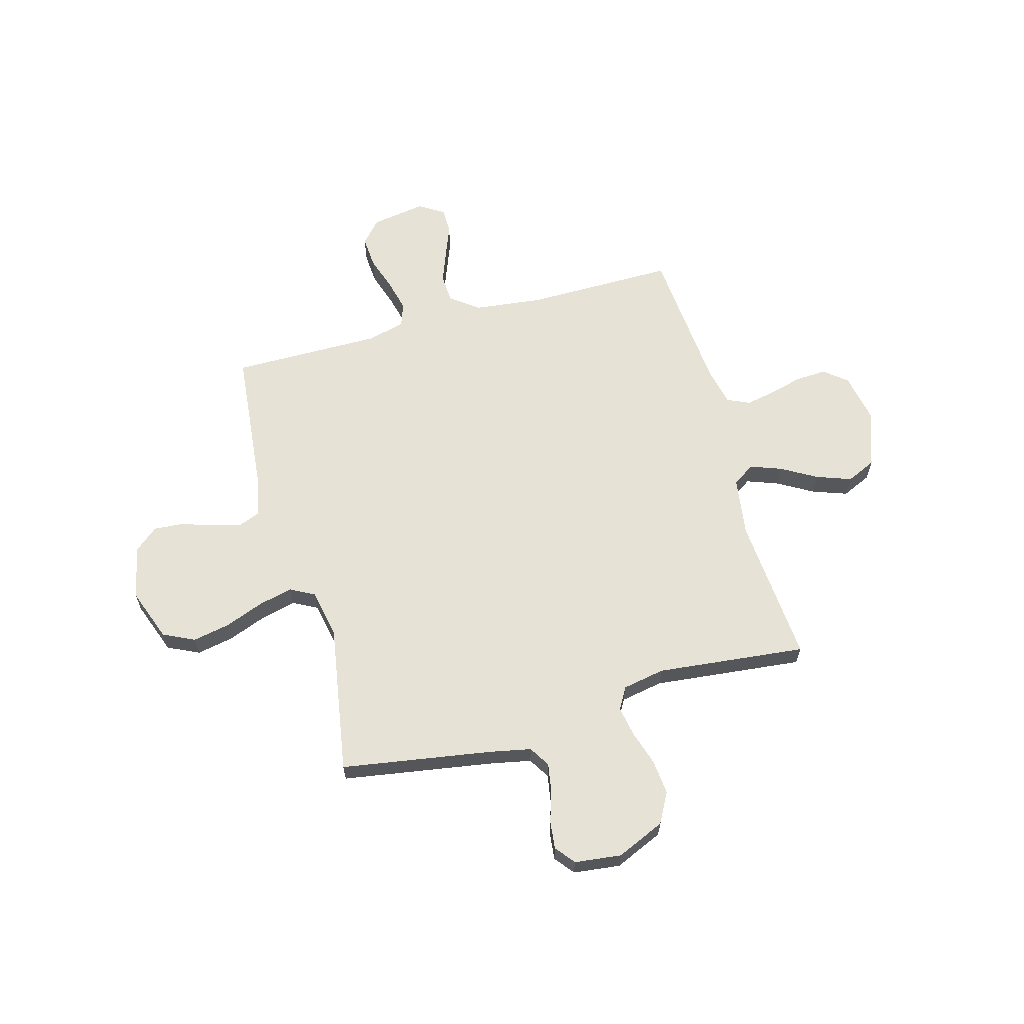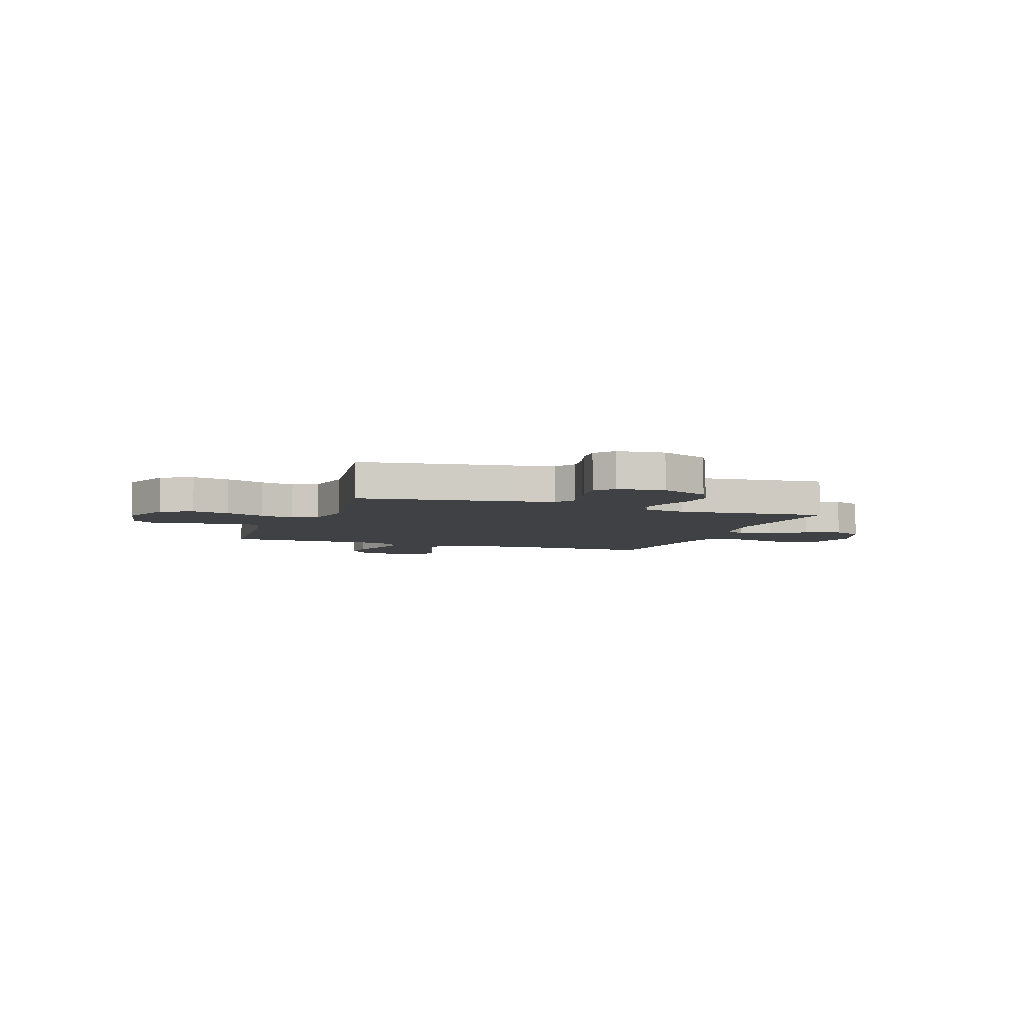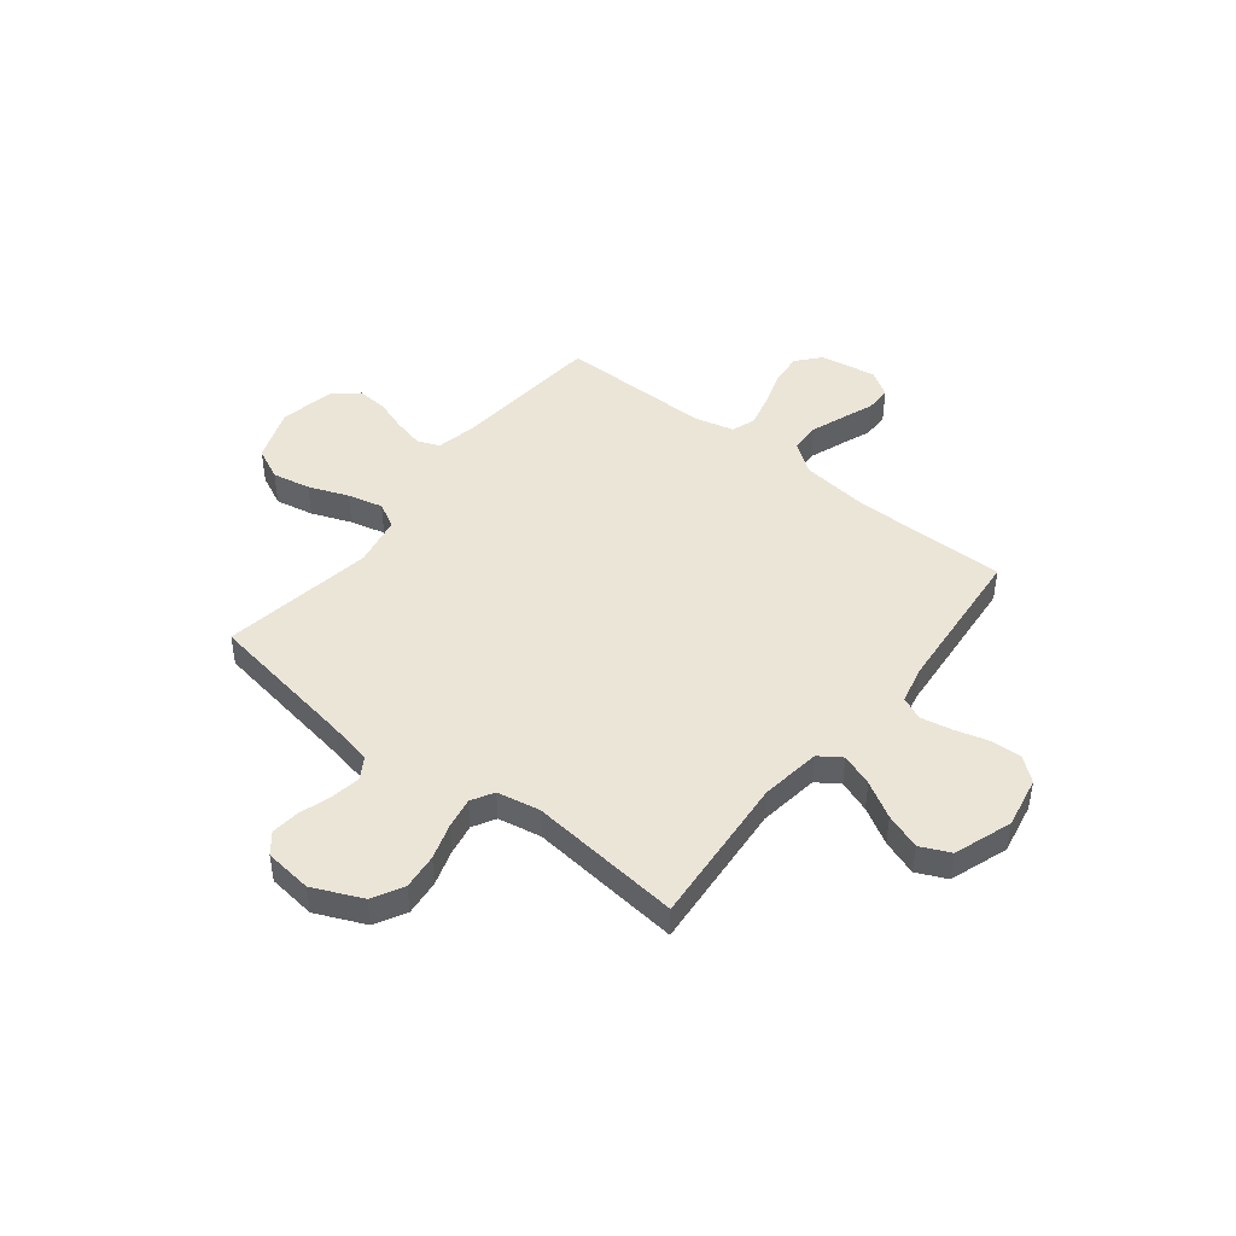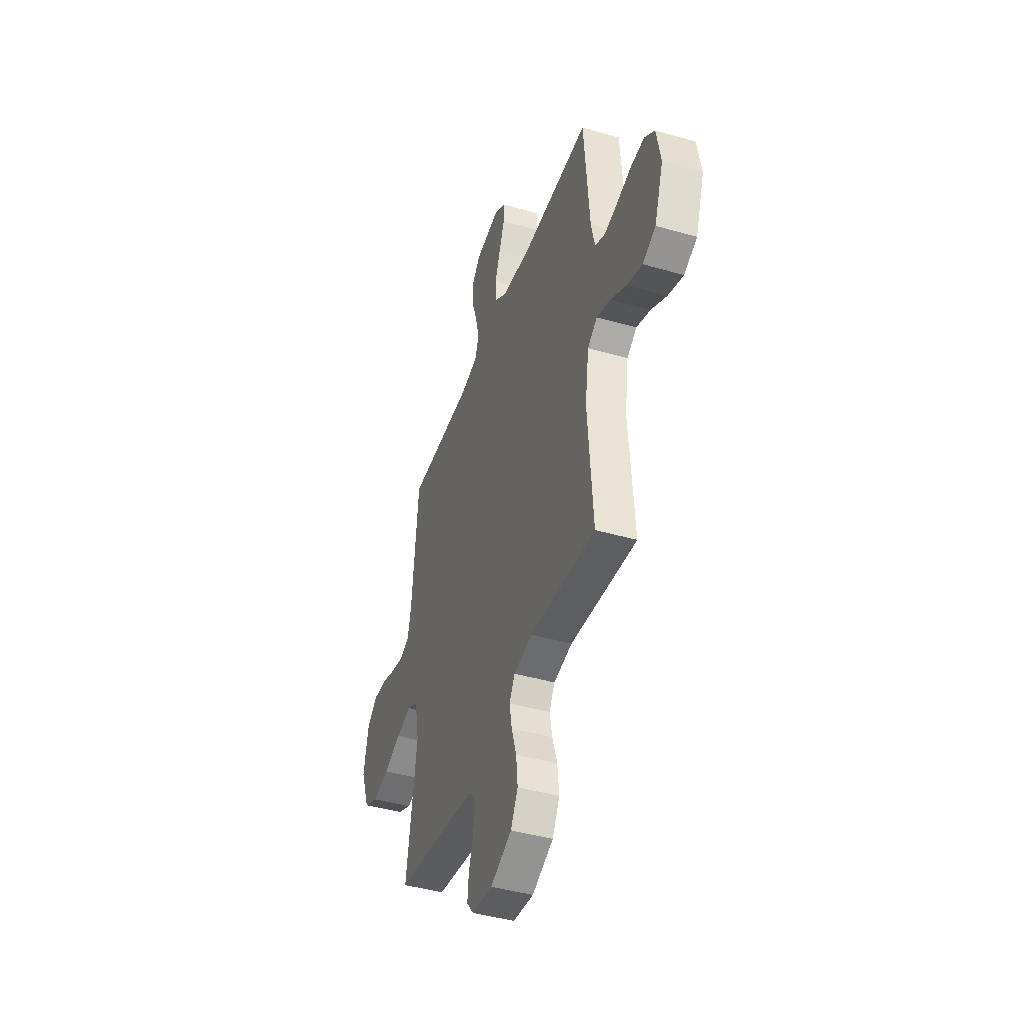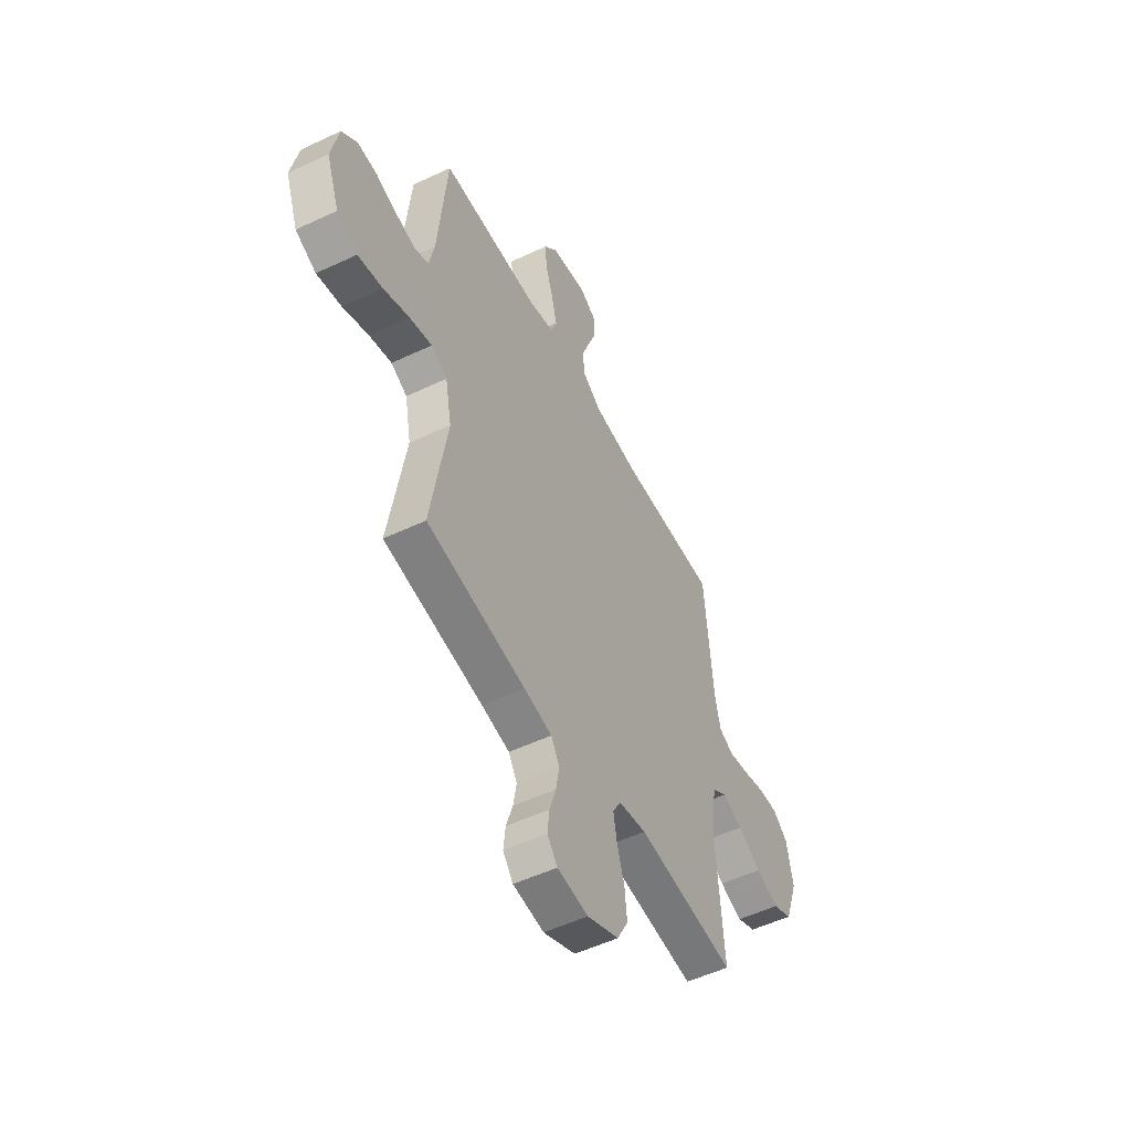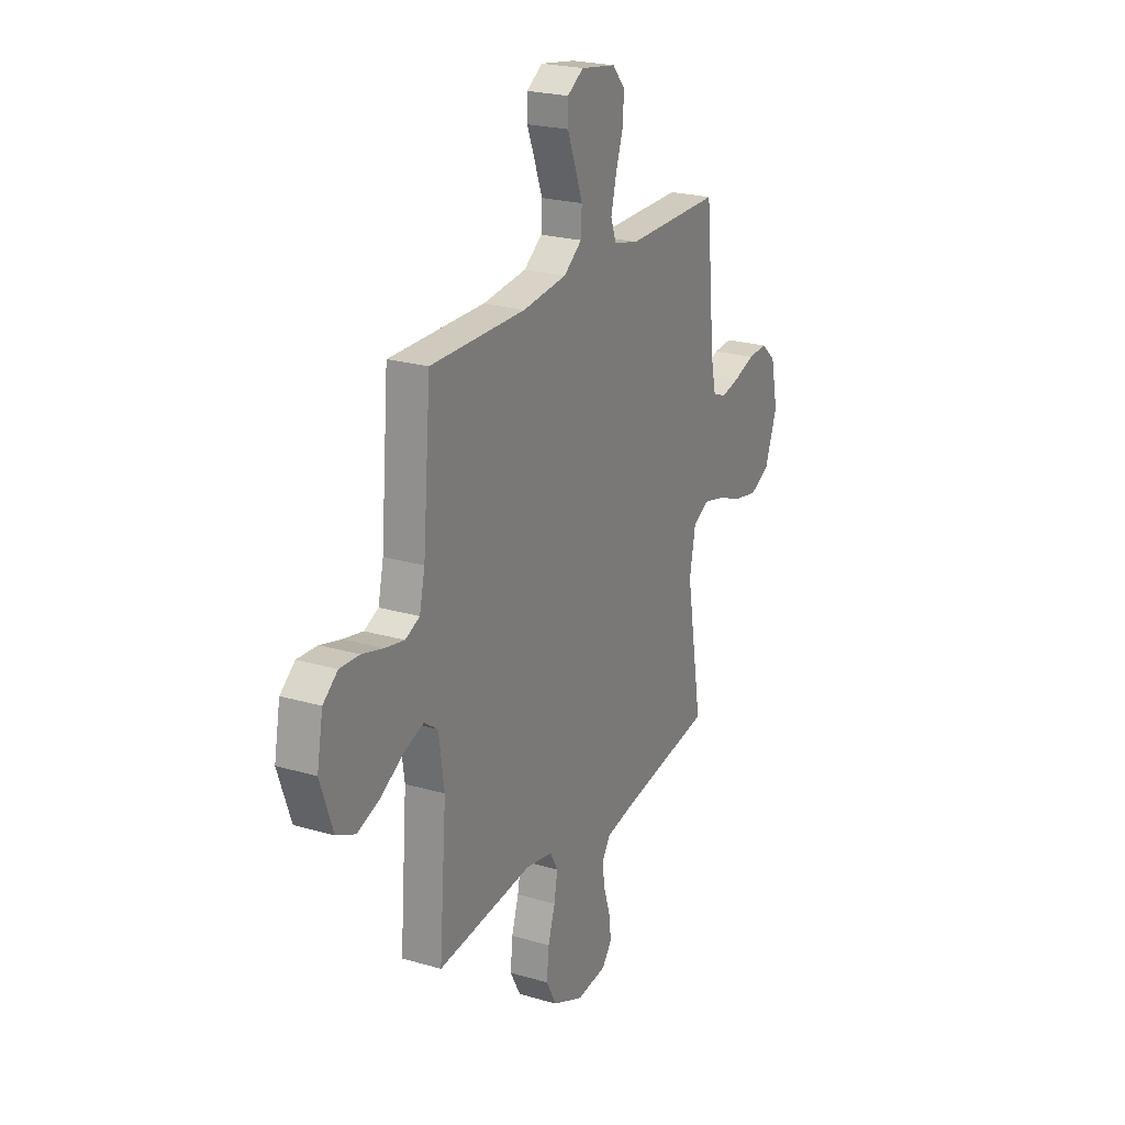
<metadata>
{"format":"obj","ext":"obj","renderer":"f3d","projection":"perspective","resolution":1024,"background":"white","views":[{"elev":62.9,"azim":164.6,"up":"+Y"},{"elev":-5.5,"azim":160.1,"up":"+Y"},{"elev":45.6,"azim":-141.8,"up":"+Y"},{"elev":-43.4,"azim":-108.8,"up":"+Z"},{"elev":-52.5,"azim":117.0,"up":"+Z"},{"elev":23.1,"azim":-63.6,"up":"+Z"}]}
</metadata>
<code>
v 0.5 0.07 -0.5
v 0.2 0.07 -0.548
v 0.115 0.07 -0.565
v 0.089 0.07 -0.607
v 0.099 0.07 -0.666
v 0.119 0.07 -0.728
v 0.125 0.07 -0.784
v 0.094 0.07 -0.823
v 0 0.07 -0.834
v -0.097 0.07 -0.791
v -0.13 0.07 -0.73
v -0.123 0.07 -0.66
v -0.101 0.07 -0.59
v -0.09 0.07 -0.529
v -0.115 0.07 -0.485
v -0.2 0.07 -0.469
v -0.5 0.07 -0.5
v -0.477 0.07 -0.2
v -0.494 0.07 -0.082
v -0.538 0.07 -0.052
v -0.601 0.07 -0.075
v -0.672 0.07 -0.116
v -0.742 0.07 -0.141
v -0.801 0.07 -0.114
v -0.841 0.07 0
v -0.822 0.07 0.101
v -0.776 0.07 0.138
v -0.714 0.07 0.135
v -0.648 0.07 0.117
v -0.587 0.07 0.105
v -0.542 0.07 0.125
v -0.525 0.07 0.2
v -0.5 0.07 0.5
v -0.2 0.07 0.498
v -0.062 0.07 0.514
v -0.005 0.07 0.556
v -0.002 0.07 0.615
v -0.026 0.07 0.68
v -0.051 0.07 0.744
v -0.051 0.07 0.796
v 0 0.07 0.828
v 0.11 0.07 0.81
v 0.15 0.07 0.764
v 0.145 0.07 0.7
v 0.122 0.07 0.63
v 0.106 0.07 0.565
v 0.123 0.07 0.518
v 0.2 0.07 0.499
v 0.5 0.07 0.5
v 0.529 0.07 0.2
v 0.545 0.07 0.125
v 0.588 0.07 0.108
v 0.647 0.07 0.122
v 0.712 0.07 0.144
v 0.772 0.07 0.148
v 0.819 0.07 0.108
v 0.842 0.07 0
v 0.803 0.07 -0.106
v 0.74 0.07 -0.136
v 0.665 0.07 -0.121
v 0.587 0.07 -0.091
v 0.518 0.07 -0.074
v 0.469 0.07 -0.1
v 0.45 0.07 -0.2
v 0.5 0 -0.5
v 0.2 0 -0.548
v 0.115 0 -0.565
v 0.089 0 -0.607
v 0.099 0 -0.666
v 0.119 0 -0.728
v 0.125 0 -0.784
v 0.094 0 -0.823
v 0 0 -0.834
v -0.097 0 -0.791
v -0.13 0 -0.73
v -0.123 0 -0.66
v -0.101 0 -0.59
v -0.09 0 -0.529
v -0.115 0 -0.485
v -0.2 0 -0.469
v -0.5 0 -0.5
v -0.477 0 -0.2
v -0.494 0 -0.082
v -0.538 0 -0.052
v -0.601 0 -0.075
v -0.672 0 -0.116
v -0.742 0 -0.141
v -0.801 0 -0.114
v -0.841 0 0
v -0.822 0 0.101
v -0.776 0 0.138
v -0.714 0 0.135
v -0.648 0 0.117
v -0.587 0 0.105
v -0.542 0 0.125
v -0.525 0 0.2
v -0.5 0 0.5
v -0.2 0 0.498
v -0.062 0 0.514
v -0.005 0 0.556
v -0.002 0 0.615
v -0.026 0 0.68
v -0.051 0 0.744
v -0.051 0 0.796
v 0 0 0.828
v 0.11 0 0.81
v 0.15 0 0.764
v 0.145 0 0.7
v 0.122 0 0.63
v 0.106 0 0.565
v 0.123 0 0.518
v 0.2 0 0.499
v 0.5 0 0.5
v 0.529 0 0.2
v 0.545 0 0.125
v 0.588 0 0.108
v 0.647 0 0.122
v 0.712 0 0.144
v 0.772 0 0.148
v 0.819 0 0.108
v 0.842 0 0
v 0.803 0 -0.106
v 0.74 0 -0.136
v 0.665 0 -0.121
v 0.587 0 -0.091
v 0.518 0 -0.074
v 0.469 0 -0.1
v 0.45 0 -0.2
f 58 59 60 61
f 58 61 62
f 57 58 62
f 56 57 62
f 53 54 55 56
f 52 53 56 62
f 51 52 62 63
f 48 49 50
f 47 48 50 51
f 42 43 44 45
f 42 45 46
f 41 42 46
f 38 39 40 41
f 37 38 41 46
f 36 37 46 47
f 32 33 34
f 31 32 34 35
f 26 27 28 29
f 26 29 30
f 25 26 30
f 24 25 30
f 21 22 23 24
f 20 21 24 30
f 19 20 30 31
f 16 17 18
f 15 16 18 19
f 10 11 12 13
f 10 13 14
f 9 10 14
f 8 9 14
f 5 6 7 8
f 4 5 8 14
f 3 4 14 15
f 64 1 2
f 63 64 2 3
f 36 47 51 63
f 31 35 36 63
f 19 31 63
f 3 15 19 63
f 125 124 123 122
f 126 125 122
f 126 122 121
f 126 121 120
f 120 119 118 117
f 126 120 117 116
f 127 126 116 115
f 114 113 112
f 115 114 112 111
f 109 108 107 106
f 110 109 106
f 110 106 105
f 105 104 103 102
f 110 105 102 101
f 111 110 101 100
f 98 97 96
f 99 98 96 95
f 93 92 91 90
f 94 93 90
f 94 90 89
f 94 89 88
f 88 87 86 85
f 94 88 85 84
f 95 94 84 83
f 82 81 80
f 83 82 80 79
f 77 76 75 74
f 78 77 74
f 78 74 73
f 78 73 72
f 72 71 70 69
f 78 72 69 68
f 79 78 68 67
f 66 65 128
f 67 66 128 127
f 127 115 111 100
f 127 100 99 95
f 127 95 83
f 127 83 79 67
f 1 65 66 2
f 2 66 67 3
f 3 67 68 4
f 4 68 69 5
f 5 69 70 6
f 6 70 71 7
f 7 71 72 8
f 8 72 73 9
f 9 73 74 10
f 10 74 75 11
f 11 75 76 12
f 12 76 77 13
f 13 77 78 14
f 14 78 79 15
f 15 79 80 16
f 16 80 81 17
f 17 81 82 18
f 18 82 83 19
f 19 83 84 20
f 20 84 85 21
f 21 85 86 22
f 22 86 87 23
f 23 87 88 24
f 24 88 89 25
f 25 89 90 26
f 26 90 91 27
f 27 91 92 28
f 28 92 93 29
f 29 93 94 30
f 30 94 95 31
f 31 95 96 32
f 32 96 97 33
f 33 97 98 34
f 34 98 99 35
f 35 99 100 36
f 36 100 101 37
f 37 101 102 38
f 38 102 103 39
f 39 103 104 40
f 40 104 105 41
f 41 105 106 42
f 42 106 107 43
f 43 107 108 44
f 44 108 109 45
f 45 109 110 46
f 46 110 111 47
f 47 111 112 48
f 48 112 113 49
f 49 113 114 50
f 50 114 115 51
f 51 115 116 52
f 52 116 117 53
f 53 117 118 54
f 54 118 119 55
f 55 119 120 56
f 56 120 121 57
f 57 121 122 58
f 58 122 123 59
f 59 123 124 60
f 60 124 125 61
f 61 125 126 62
f 62 126 127 63
f 63 127 128 64
f 64 128 65 1

</code>
